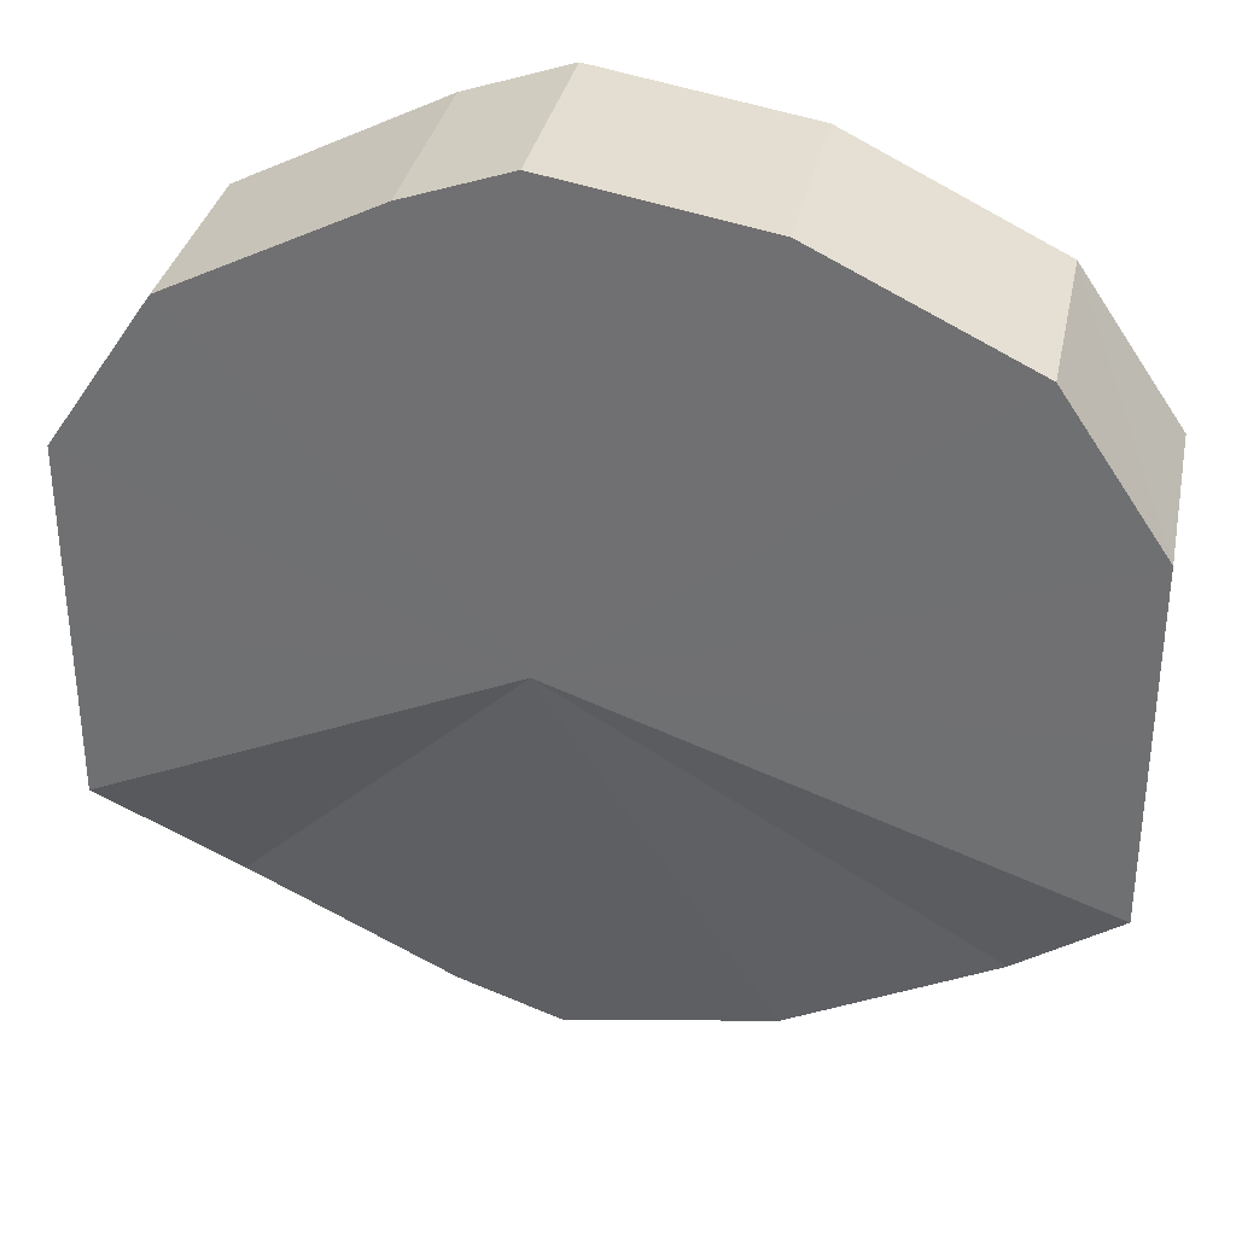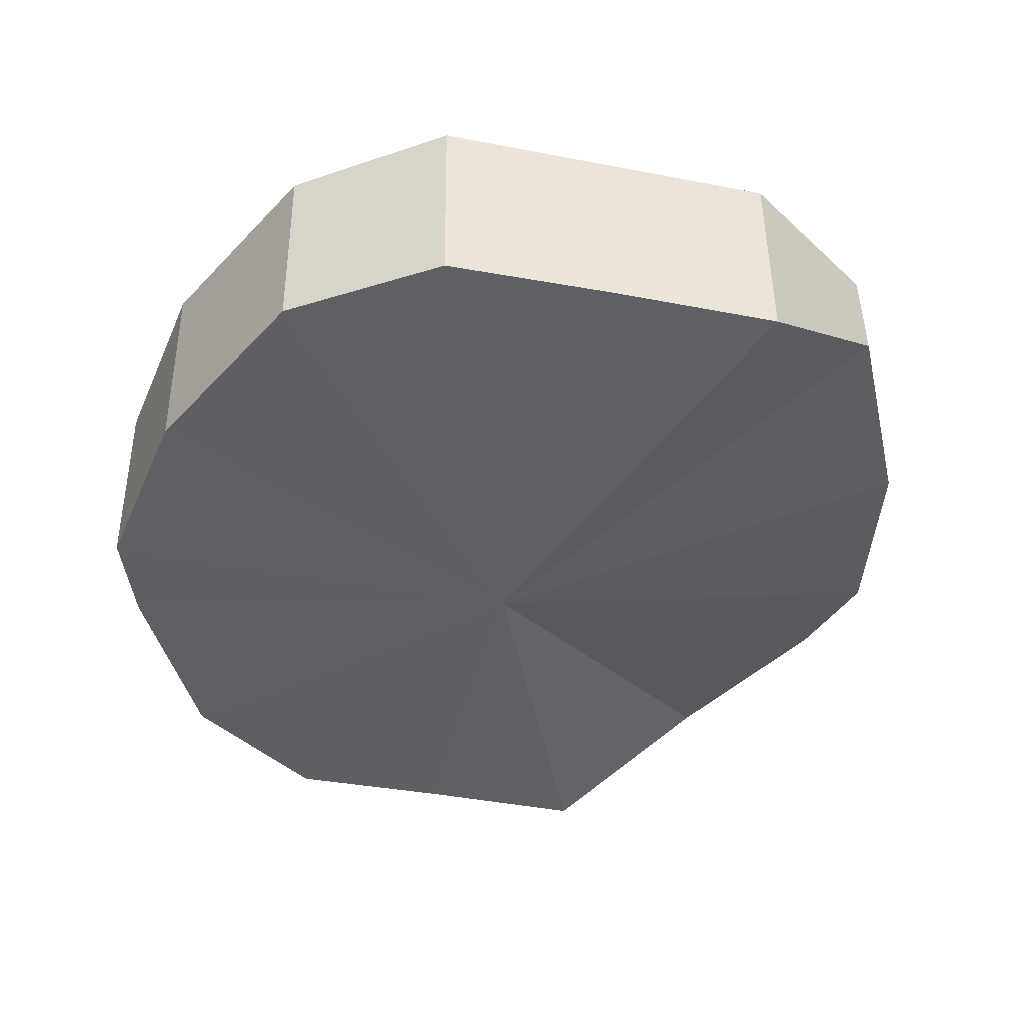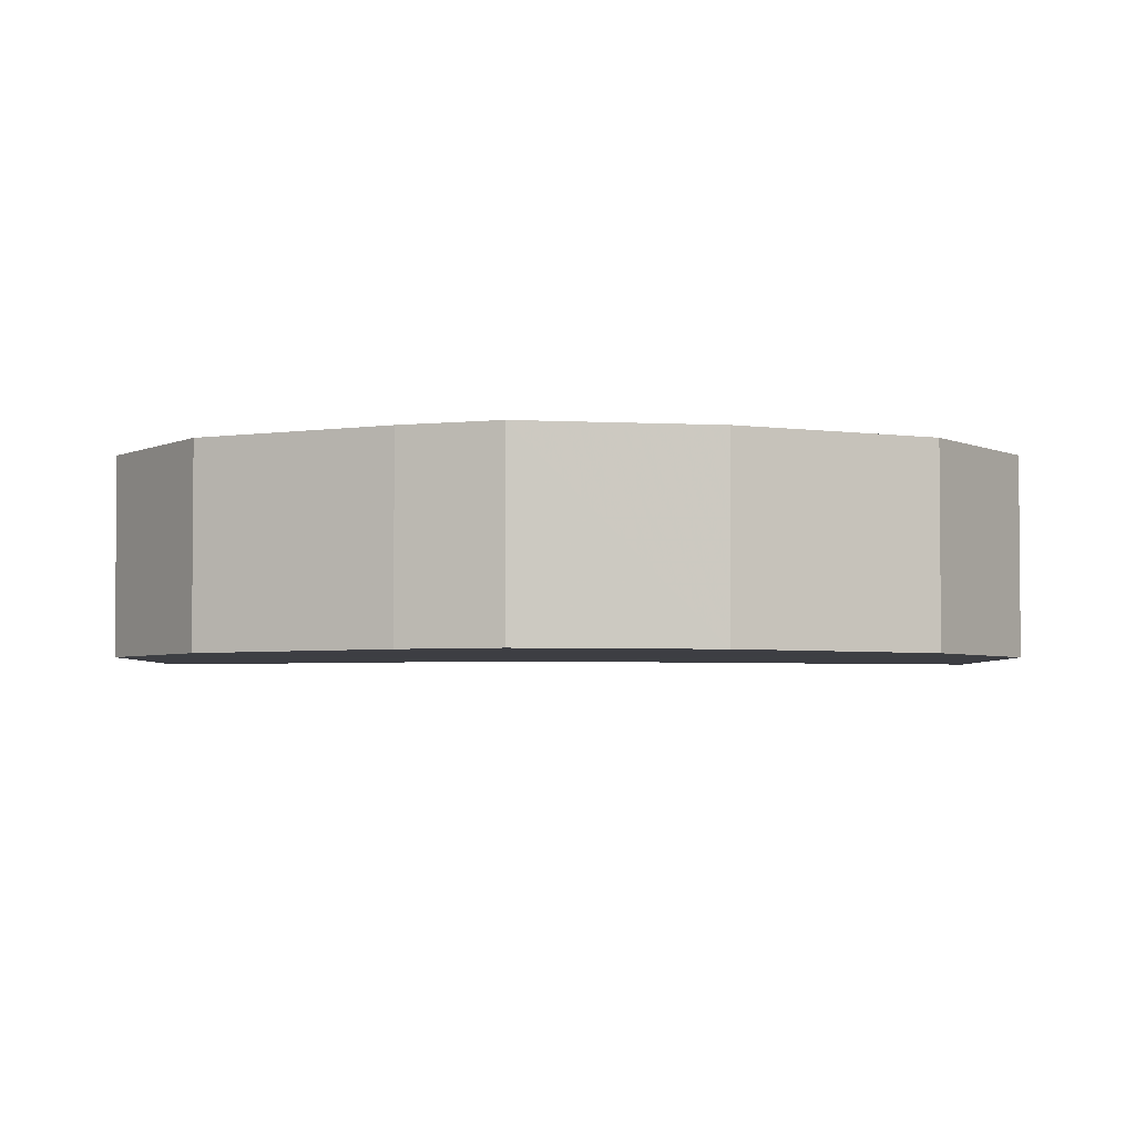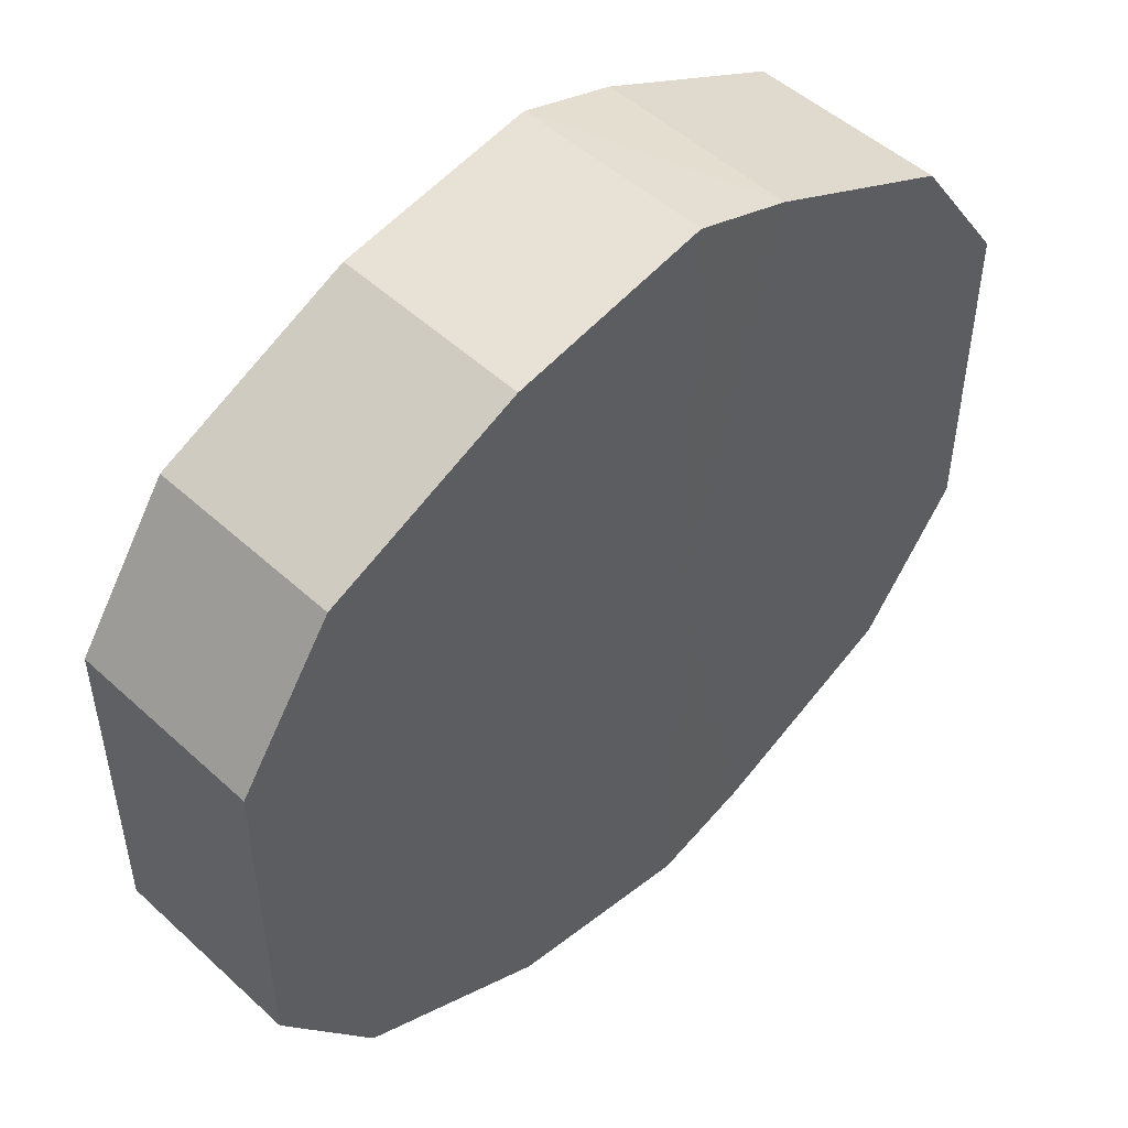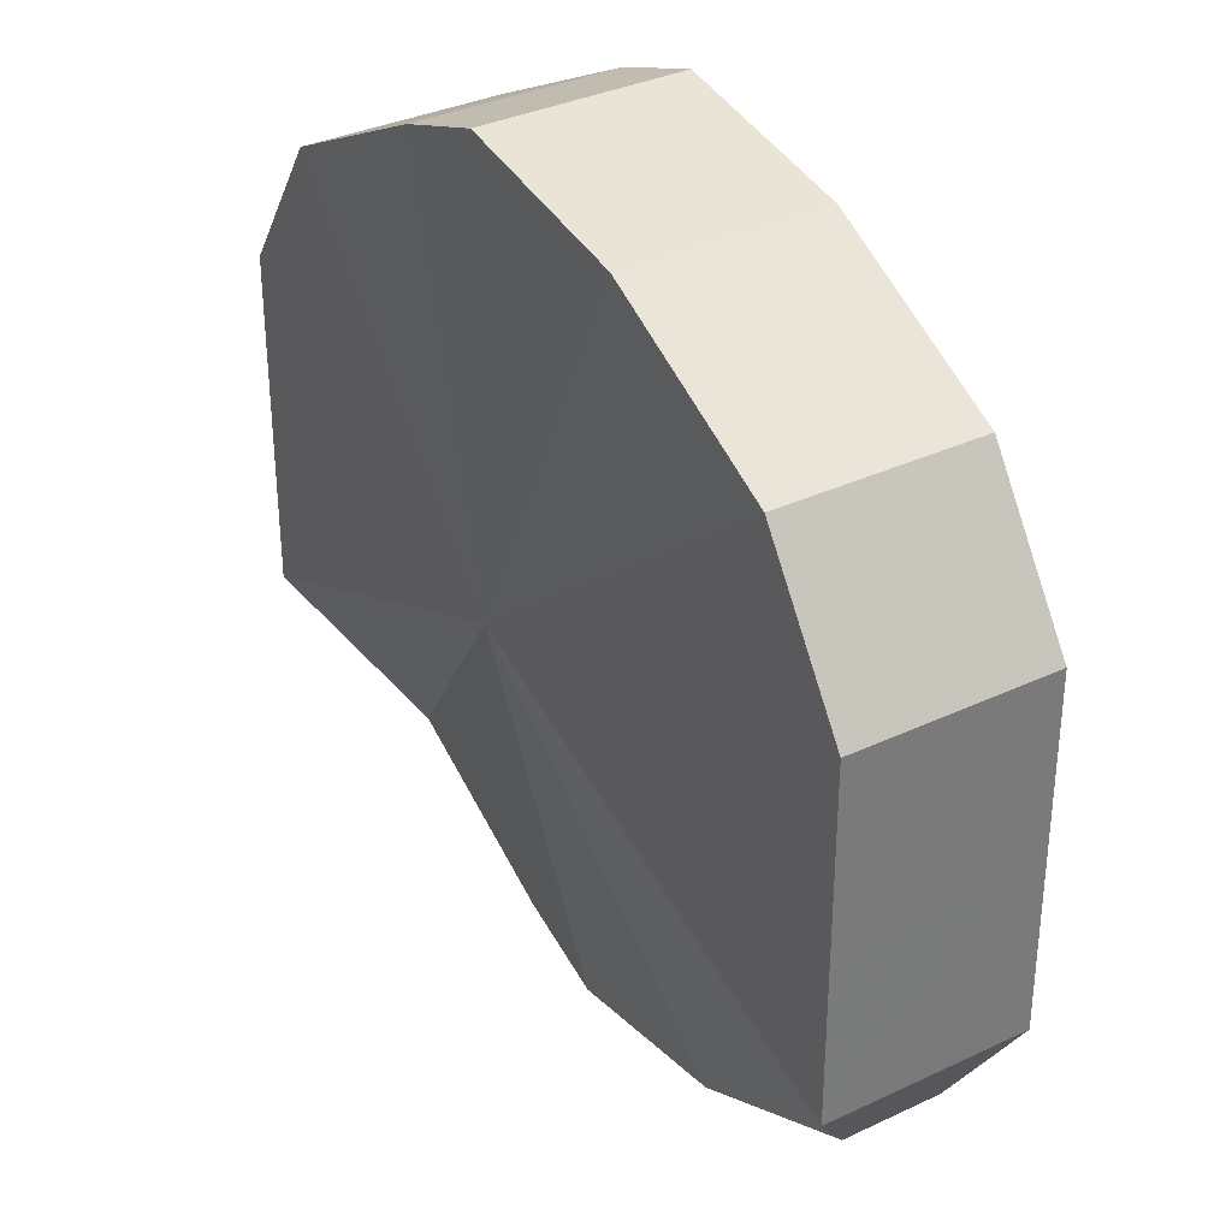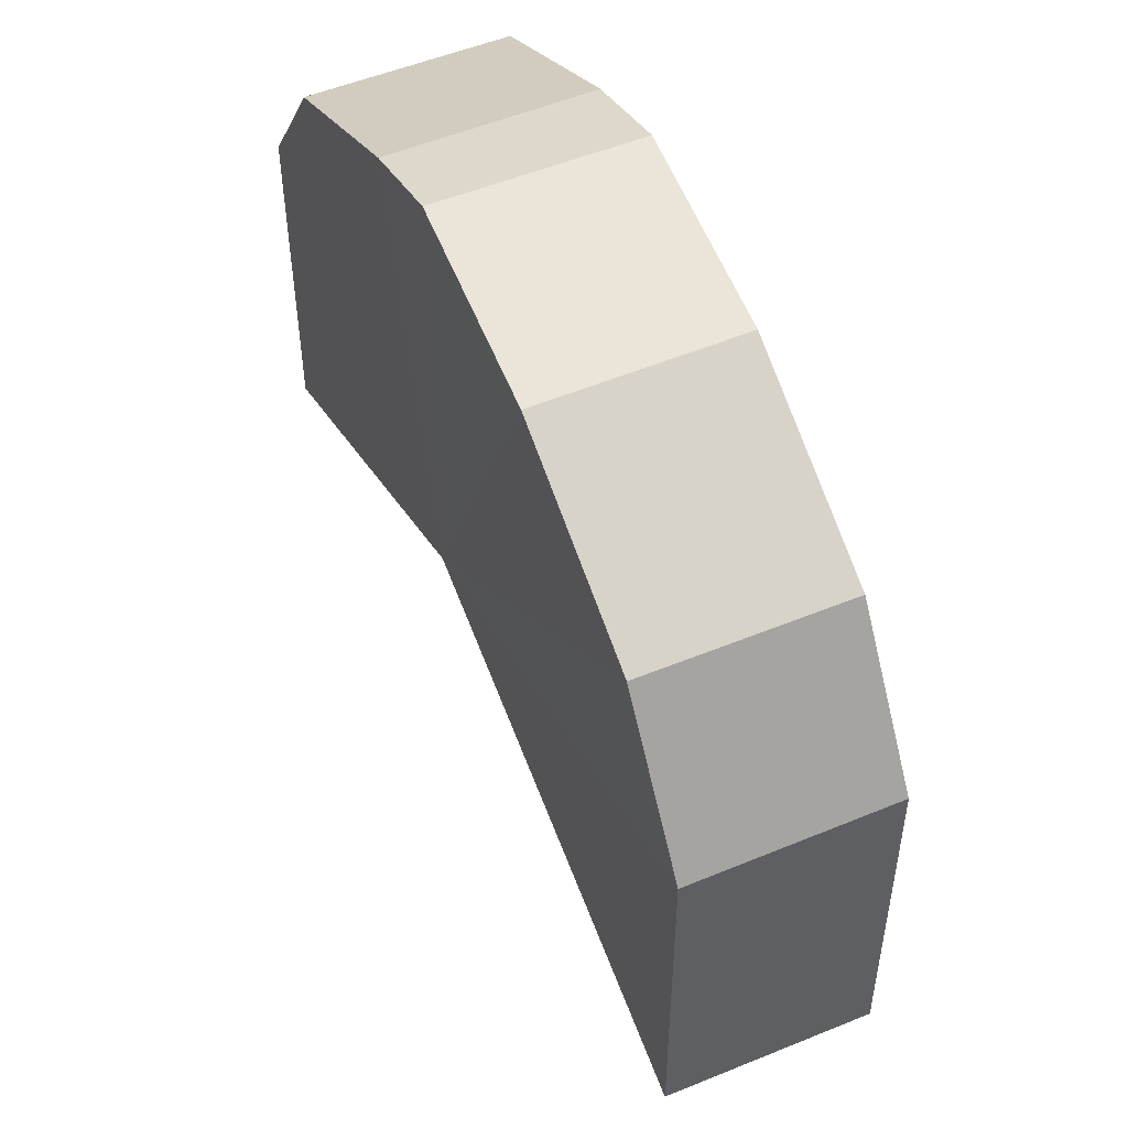
<metadata>
{"format":"obj","ext":"obj","renderer":"f3d","projection":"perspective","resolution":1024,"background":"white","views":[{"elev":33.1,"azim":11.7,"up":"+Z"},{"elev":-42.1,"azim":77.1,"up":"+Y"},{"elev":-3.7,"azim":0.2,"up":"+Y"},{"elev":50.3,"azim":135.6,"up":"+Z"},{"elev":33.7,"azim":58.0,"up":"+Z"},{"elev":51.8,"azim":66.4,"up":"+Z"}]}
</metadata>
<code>
o 30130
v 2201 1873 6.003
v 2201 1873 6.02
v 2201 1873 6.003
v 2201 1873 6.034
v 2201 1873 6.02
v 2201 1873 5.985
v 2201 1873 5.985
v 2201 1873 5.971
v 2201 1873 5.971
v 2201 1873 6.044
v 2201 1873 6.035
v 2201 1873 6.047
v 2201 1873 6.044
v 2201 1873 6.044
v 2201 1873 6.048
v 2201 1873 6.034
v 2201 1873 6.044
v 2201 1873 6.02
v 2201 1873 6.035
v 2201 1873 6.003
v 2201 1873 6.02
v 2201 1873 5.985
v 2201 1873 6.003
v 2201 1873 5.971
v 2201 1873 5.985
v 2201 1873 6.003
v 2201 1873 6.02
v 2201 1873 6.02
v 2201 1873 6.034
v 2201 1873 6.035
v 2201 1873 5.985
v 2201 1873 6.003
v 2201 1873 5.971
v 2201 1873 5.985
v 2201 1873 6.044
v 2201 1873 6.044
v 2201 1873 6.047
v 2201 1873 6.048
v 2201 1873 6.044
v 2201 1873 6.044
v 2201 1873 6.034
v 2201 1873 6.035
v 2201 1873 6.02
v 2201 1873 6.02
v 2201 1873 6.003
v 2201 1873 6.003
v 2201 1873 5.985
v 2201 1873 5.985
v 2201 1873 5.971
v 2201 1873 5.971
v 2201 1873 5.961
v 2201 1873 5.971
v 2201 1873 5.961
v 2201 1873 6.003
v 2201 1873 5.958
v 2201 1873 5.958
v 2201 1873 5.961
v 2201 1873 5.961
v 2201 1873 5.958
v 2201 1873 5.961
v 2201 1873 5.971
v 2201 1873 5.961
v 2201 1873 5.971
v 2201 1873 5.985
v 2201 1873 6.003
v 2201 1873 6.02
v 2201 1873 6.034
v 2201 1873 6.044
v 2201 1873 6.047
v 2201 1873 6.044
v 2201 1873 6.034
v 2201 1873 6.02
v 2201 1873 6.003
v 2201 1873 5.985
v 2201 1873 5.971
v 2201 1873 6.003
v 2201 1873 6.003
v 2201 1873 6.02
v 2201 1873 5.985
v 2201 1873 6.035
v 2201 1873 5.971
v 2201 1873 6.044
v 2201 1873 5.961
v 2201 1873 6.048
v 2201 1873 5.958
v 2201 1873 6.044
v 2201 1873 5.961
v 2201 1873 6.035
v 2201 1873 5.971
v 2201 1873 6.02
v 2201 1873 5.985
v 2201 1873 6.003
f 1 2 3
f 2 4 5
f 6 1 7
f 8 6 9
f 4 10 11
f 10 12 13
f 12 14 15
f 14 16 17
f 16 18 19
f 18 20 21
f 20 22 23
f 22 24 25
f 26 27 28
f 28 29 30
f 31 32 26
f 33 34 31
f 30 35 36
f 36 37 38
f 38 39 40
f 40 41 42
f 42 43 44
f 44 45 46
f 46 47 48
f 48 49 50
f 49 51 52
f 50 51 53
f 54 51 49
f 53 55 56
f 51 55 57
f 54 55 51
f 55 58 59
f 54 58 55
f 56 58 60
f 60 61 33
f 58 61 62
f 54 61 58
f 54 63 64
f 54 64 65
f 54 65 66
f 54 66 67
f 54 67 68
f 54 68 69
f 54 69 70
f 54 70 71
f 54 71 72
f 54 72 73
f 54 73 74
f 54 74 75
f 76 77 78
f 76 79 77
f 76 78 80
f 76 81 79
f 76 80 82
f 76 83 81
f 76 82 84
f 76 85 83
f 76 84 86
f 76 87 85
f 76 86 88
f 76 89 87
f 76 88 90
f 76 91 89
f 76 90 92
f 76 92 91

</code>
